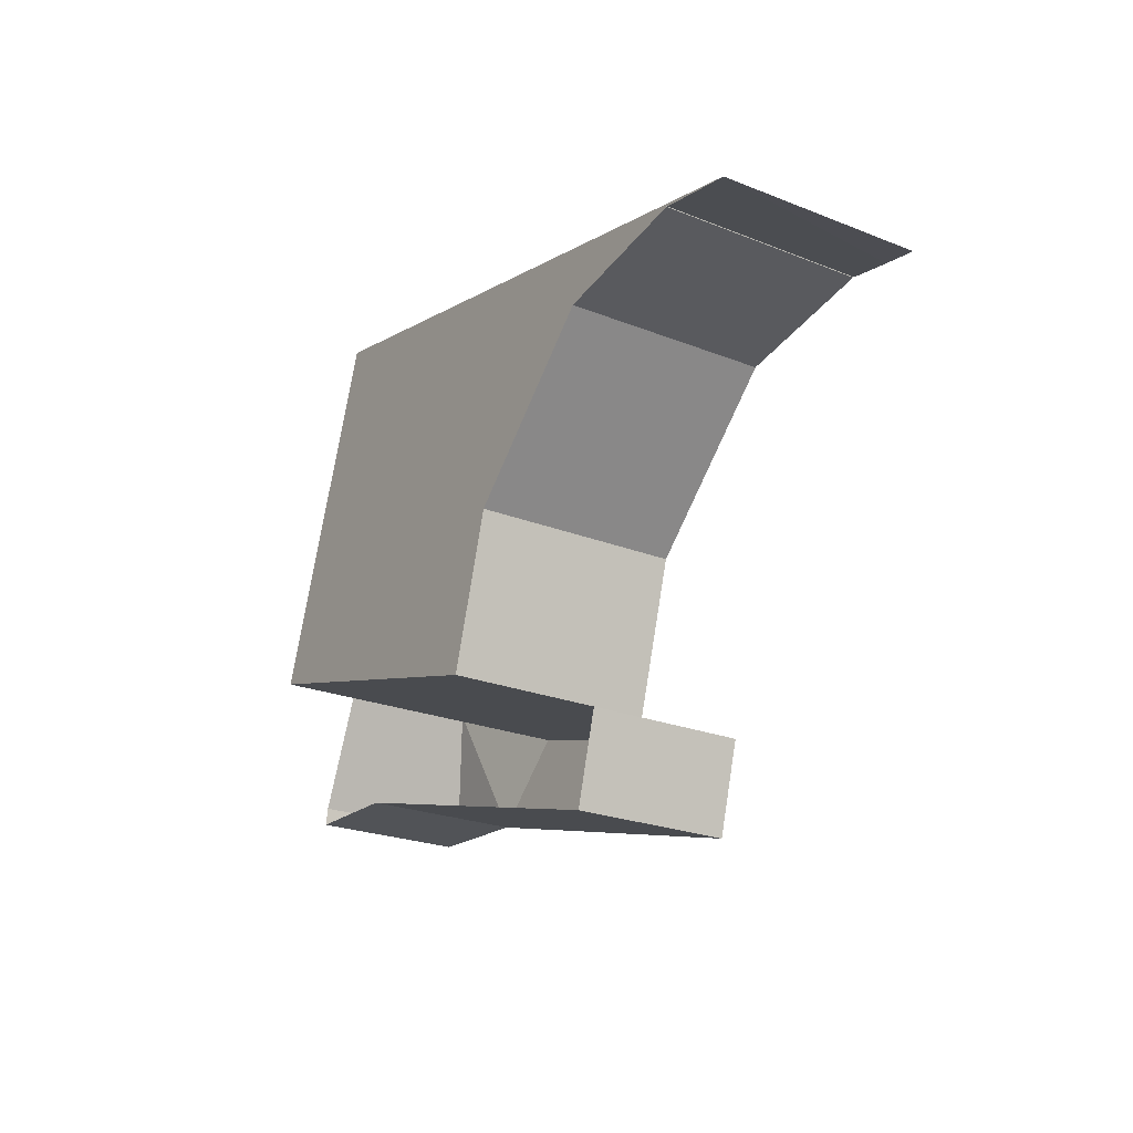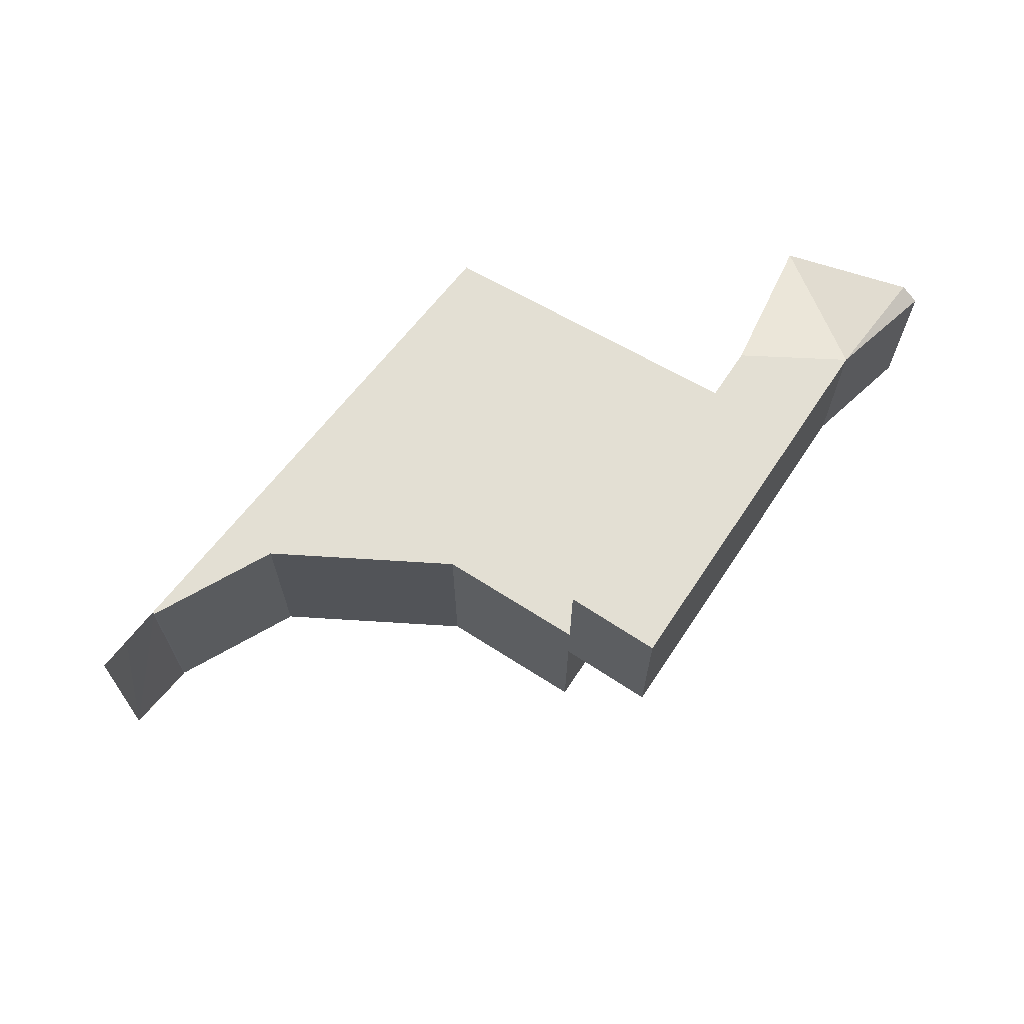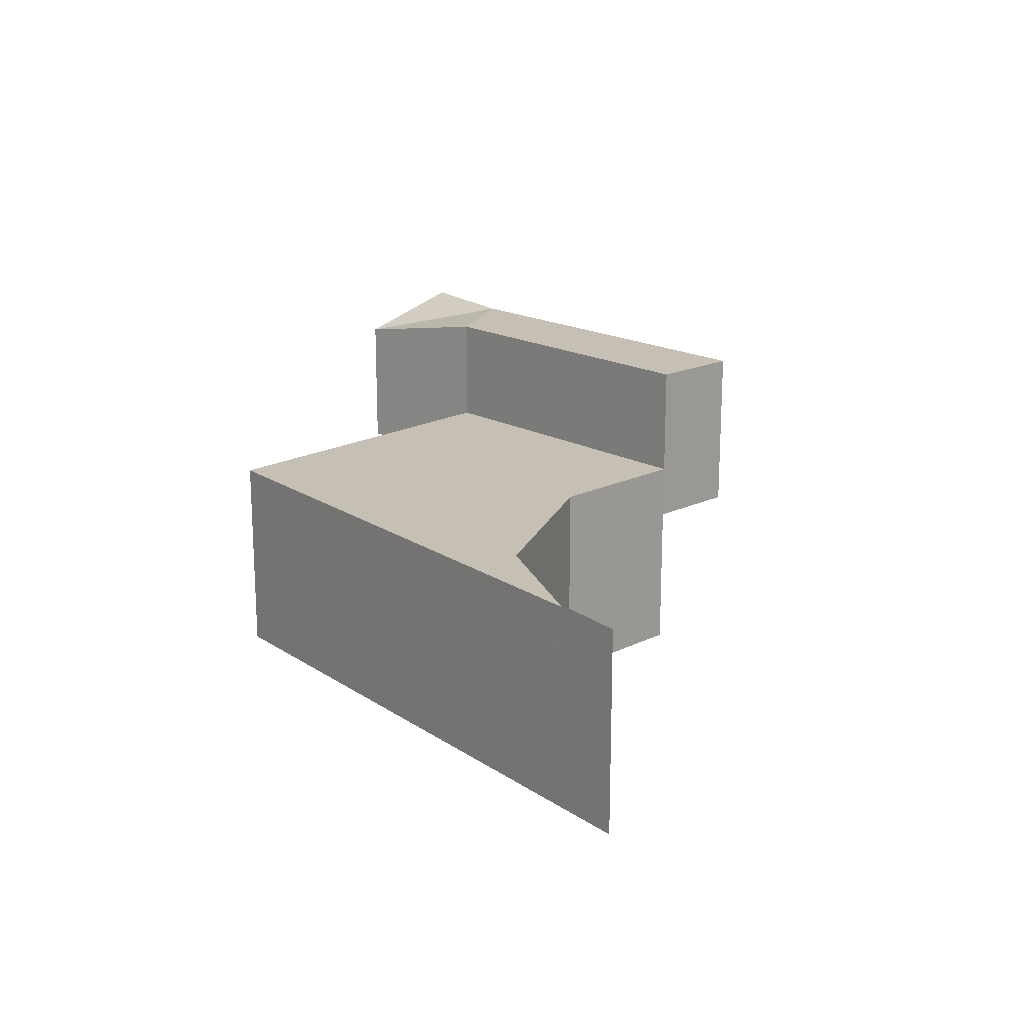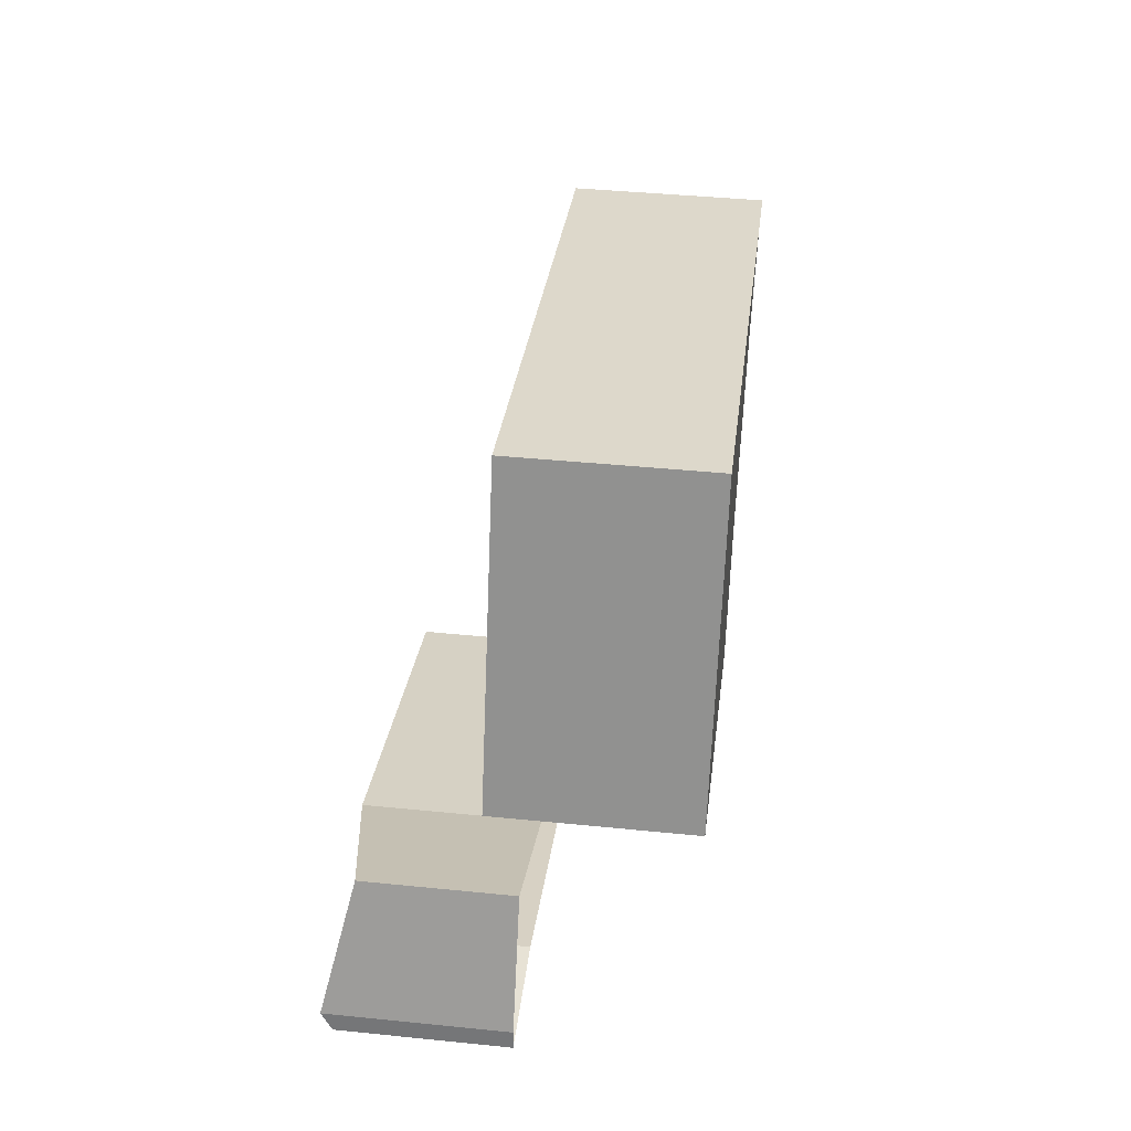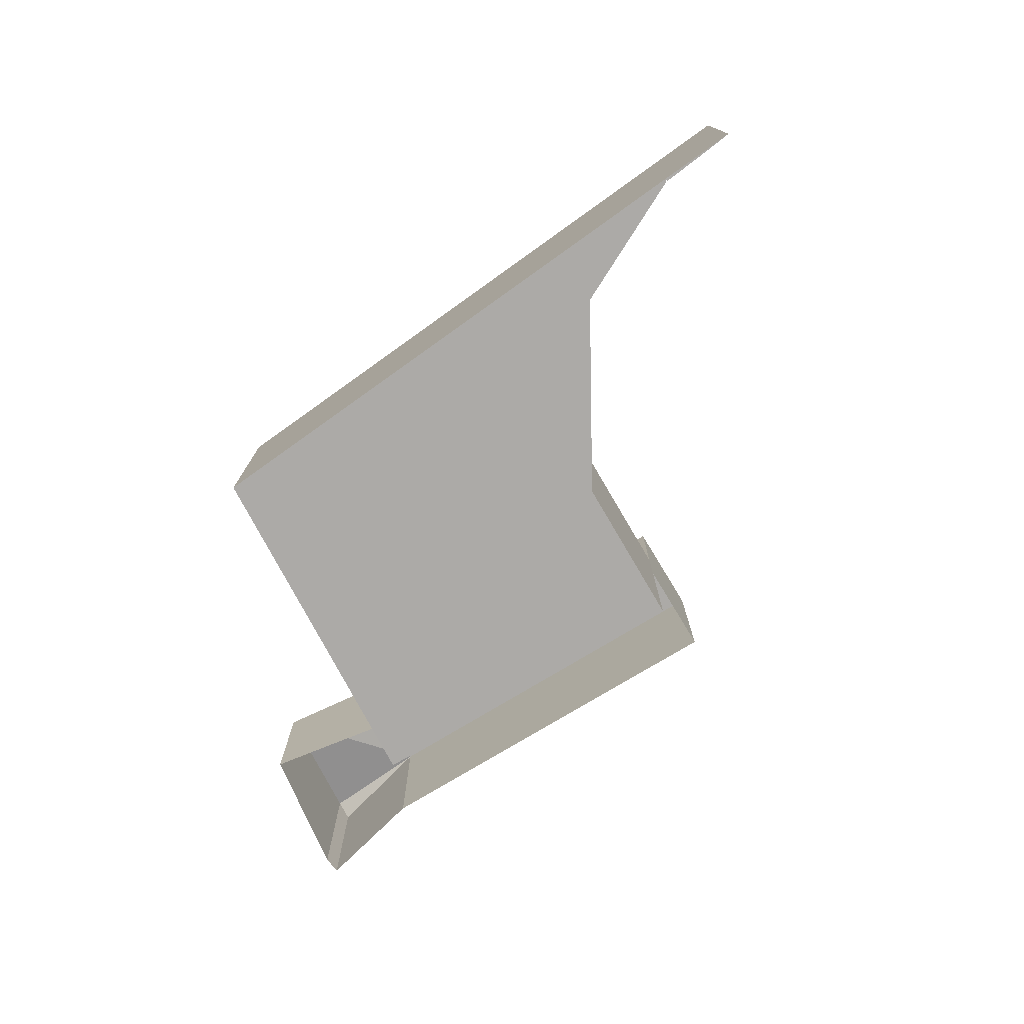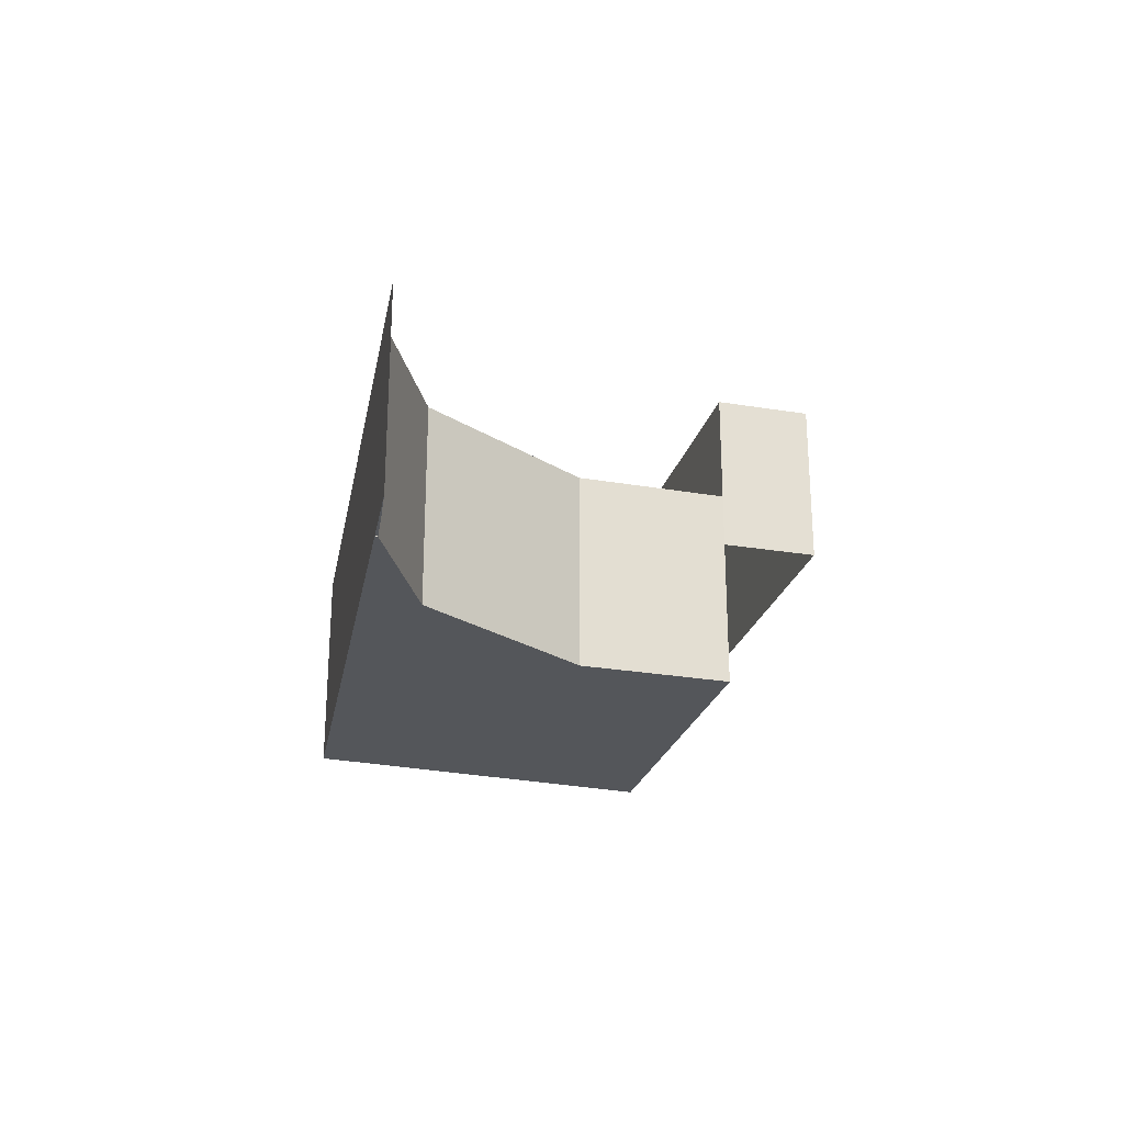
<metadata>
{"format":"obj","ext":"obj","renderer":"f3d","projection":"perspective","resolution":1024,"background":"white","views":[{"elev":-23.3,"azim":56.0,"up":"+Z"},{"elev":66.9,"azim":139.0,"up":"+Y"},{"elev":18.1,"azim":62.6,"up":"+Y"},{"elev":42.0,"azim":-83.1,"up":"+Z"},{"elev":-76.0,"azim":46.6,"up":"+Y"},{"elev":-25.5,"azim":90.6,"up":"+Y"}]}
</metadata>
<code>
v  0 3.936 2.41e-16
v  7.134 3.936 1.072
v  6.313 3.936 -1.753
v  9.904 3.936 3.804
v  12.61 3.936 4.376
v  12.59 3.936 4.325
v  2.197 3.936 6.405
v  2.197 -3.922e-16 6.405
v  12.61 -2.68e-16 4.376
v  12.59 -2.648e-16 4.325
v  9.904 -2.329e-16 3.804
v  7.134 -6.564e-17 1.072
v  6.313 1.073e-16 -1.753
v  0 0 0
v  12.66 3.936 4.366
v  14.07 3.936 4.092
v  14.07 -2.506e-16 4.092
v  12.66 -2.673e-16 4.366
v  13.41 3.936 4.189
v  12.61 3.936 4.32
v  12.61 -2.645e-16 4.32
v  13.41 -2.565e-16 4.189
v  -1.586 6.081 -1.519
v  -2.715 5.604 1.229
v  0 6.081 3.724e-16
v  -3.71 6.156 -1.108
v  6.313 6.081 -1.753
v  5.816 6.081 -3.548
v  -3.769 5.958 -1.453
v  -2.715 2.883 1.229
v  0 2.883 1.765e-16
v  6.313 2.883 -1.753
v  5.816 2.883 -3.548
v  -1.586 2.883 -1.519
v  -3.769 2.883 -1.453
v  -3.71 2.883 -1.108
g defaultobject
f 1 2 3
f 2 1 4
f 4 5 6
f 5 4 7
f 7 4 1
f 8 5 7
f 5 8 9
f 9 6 5
f 6 9 10
f 10 4 6
f 4 10 11
f 11 2 4
f 2 11 12
f 12 3 2
f 3 12 13
f 13 1 3
f 1 13 14
f 14 7 1
f 7 14 8
f 14 12 11
f 12 14 13
f 8 11 9
f 11 8 14
f 9 11 10
f 9 15 5
f 15 9 16
f 16 9 17
f 17 9 18
f 17 19 16
f 19 17 20
f 20 17 21
f 21 17 22
f 21 5 20
f 5 21 9
f 18 22 17
f 22 18 21
f 21 18 9
f 23 24 25
f 26 24 23
f 27 23 25
f 23 27 28
f 26 23 29
f 25 30 31
f 30 25 24
f 27 31 32
f 31 27 25
f 28 32 33
f 32 28 27
f 23 33 34
f 33 23 28
f 29 34 35
f 34 29 23
f 26 35 36
f 35 26 29
f 24 36 30
f 36 24 26

</code>
